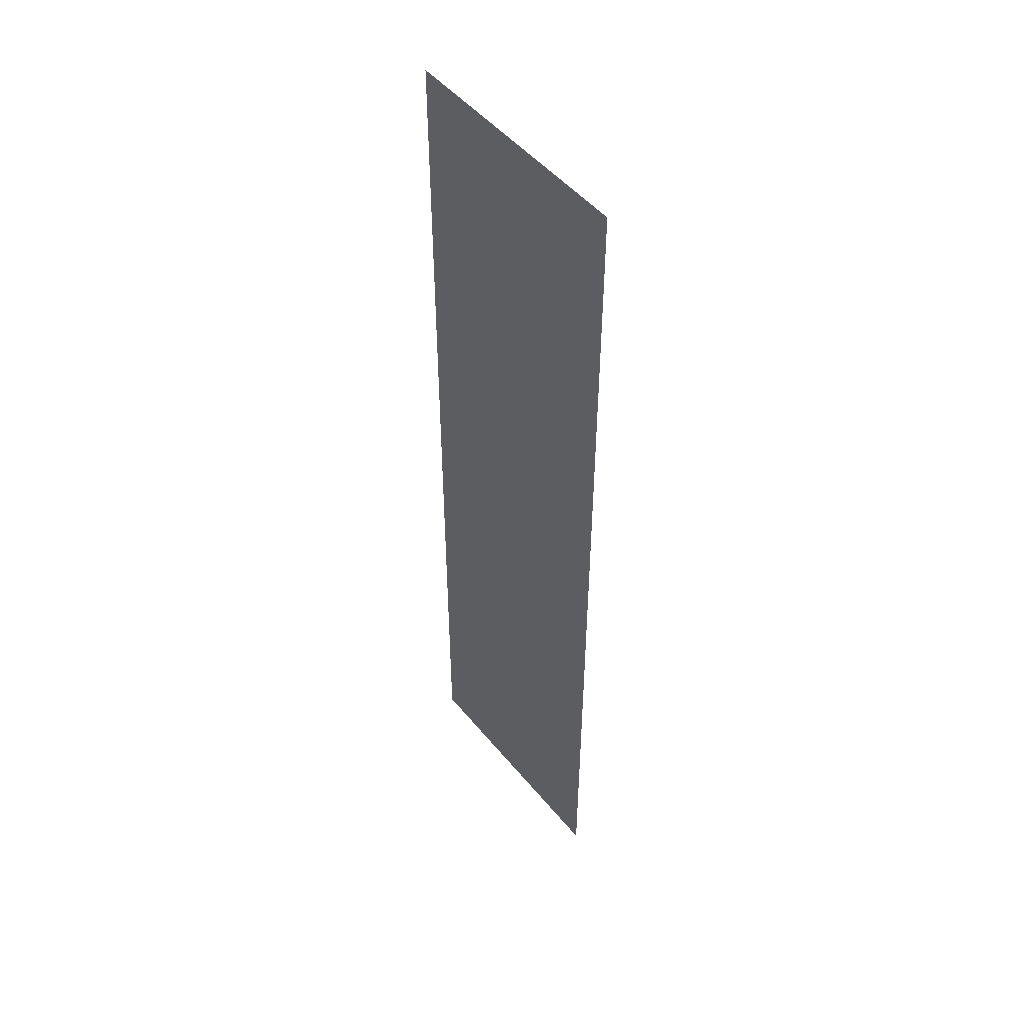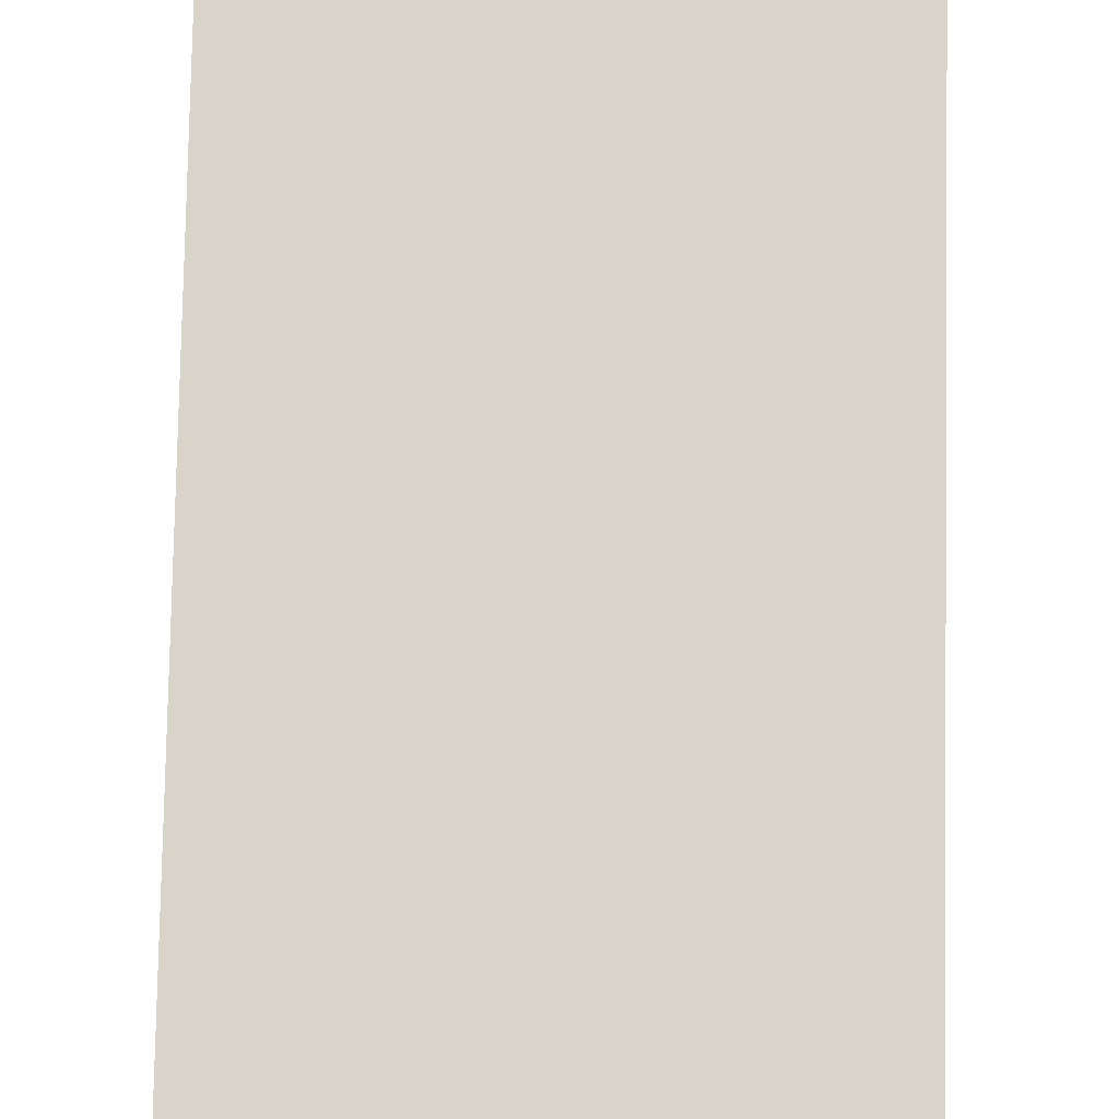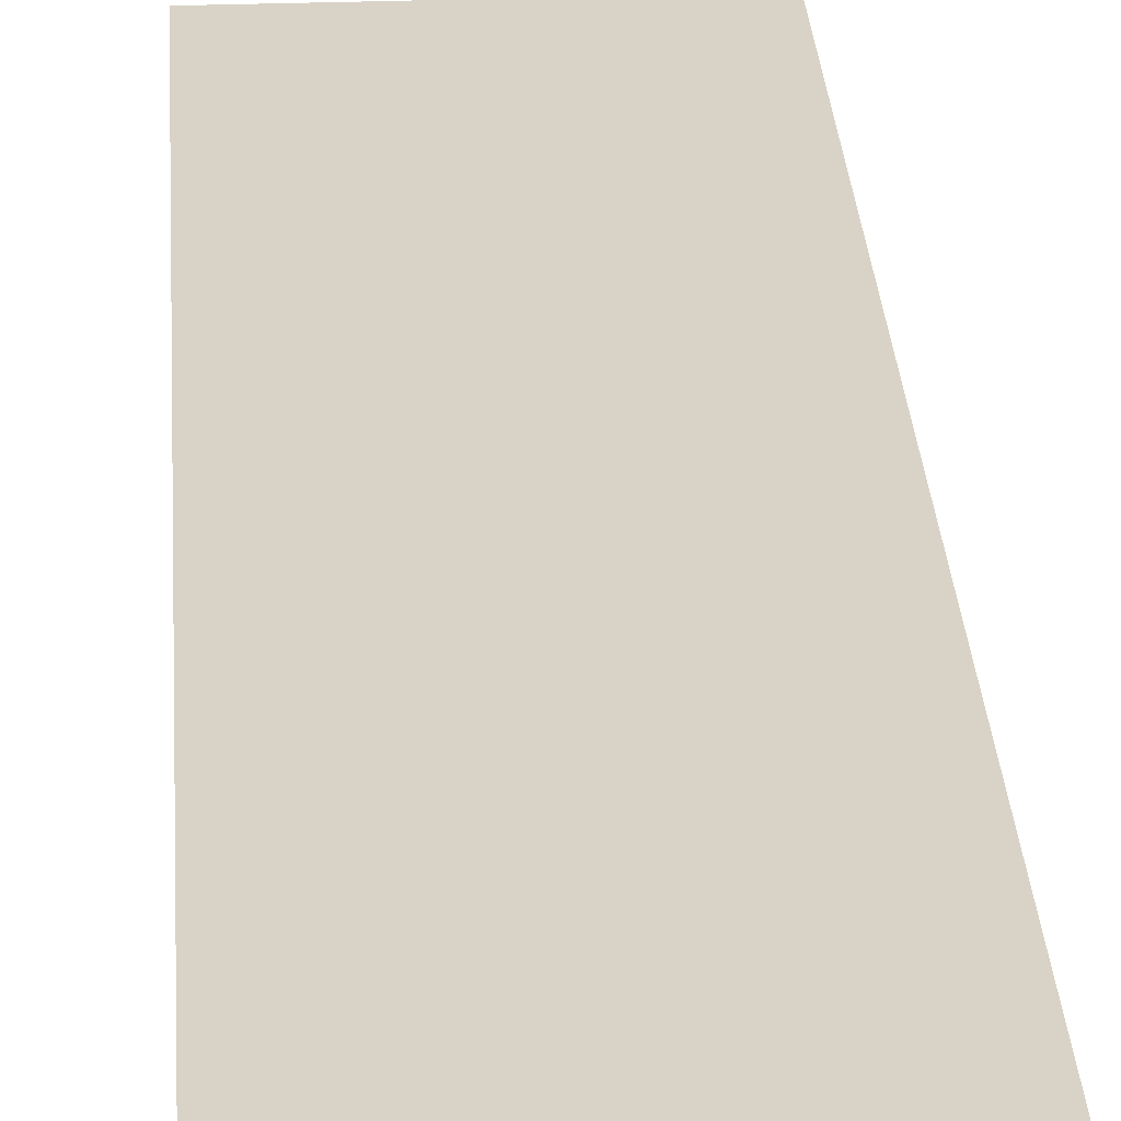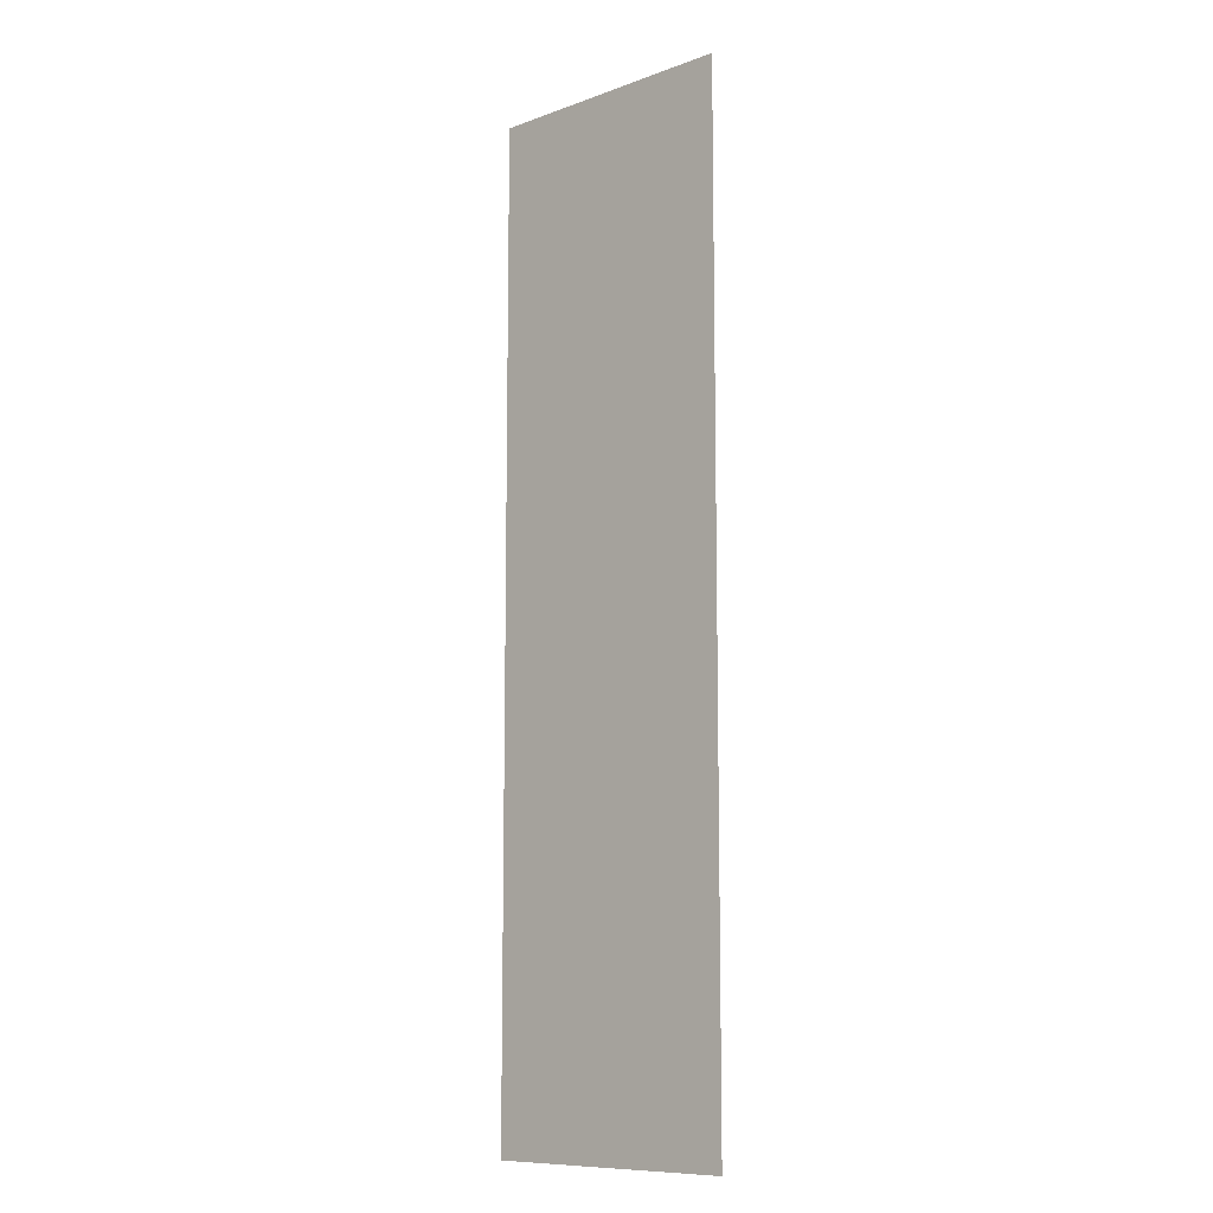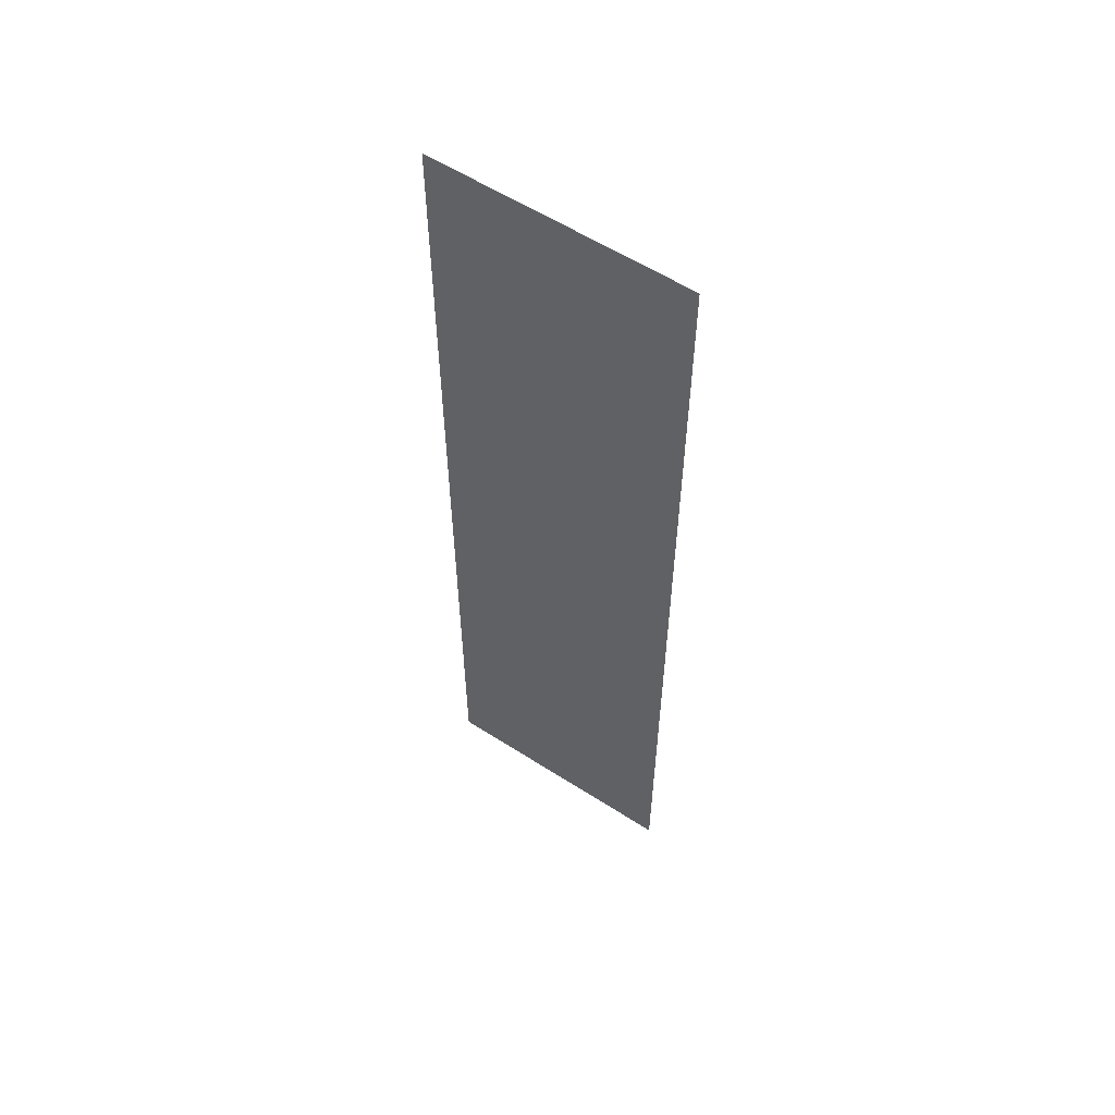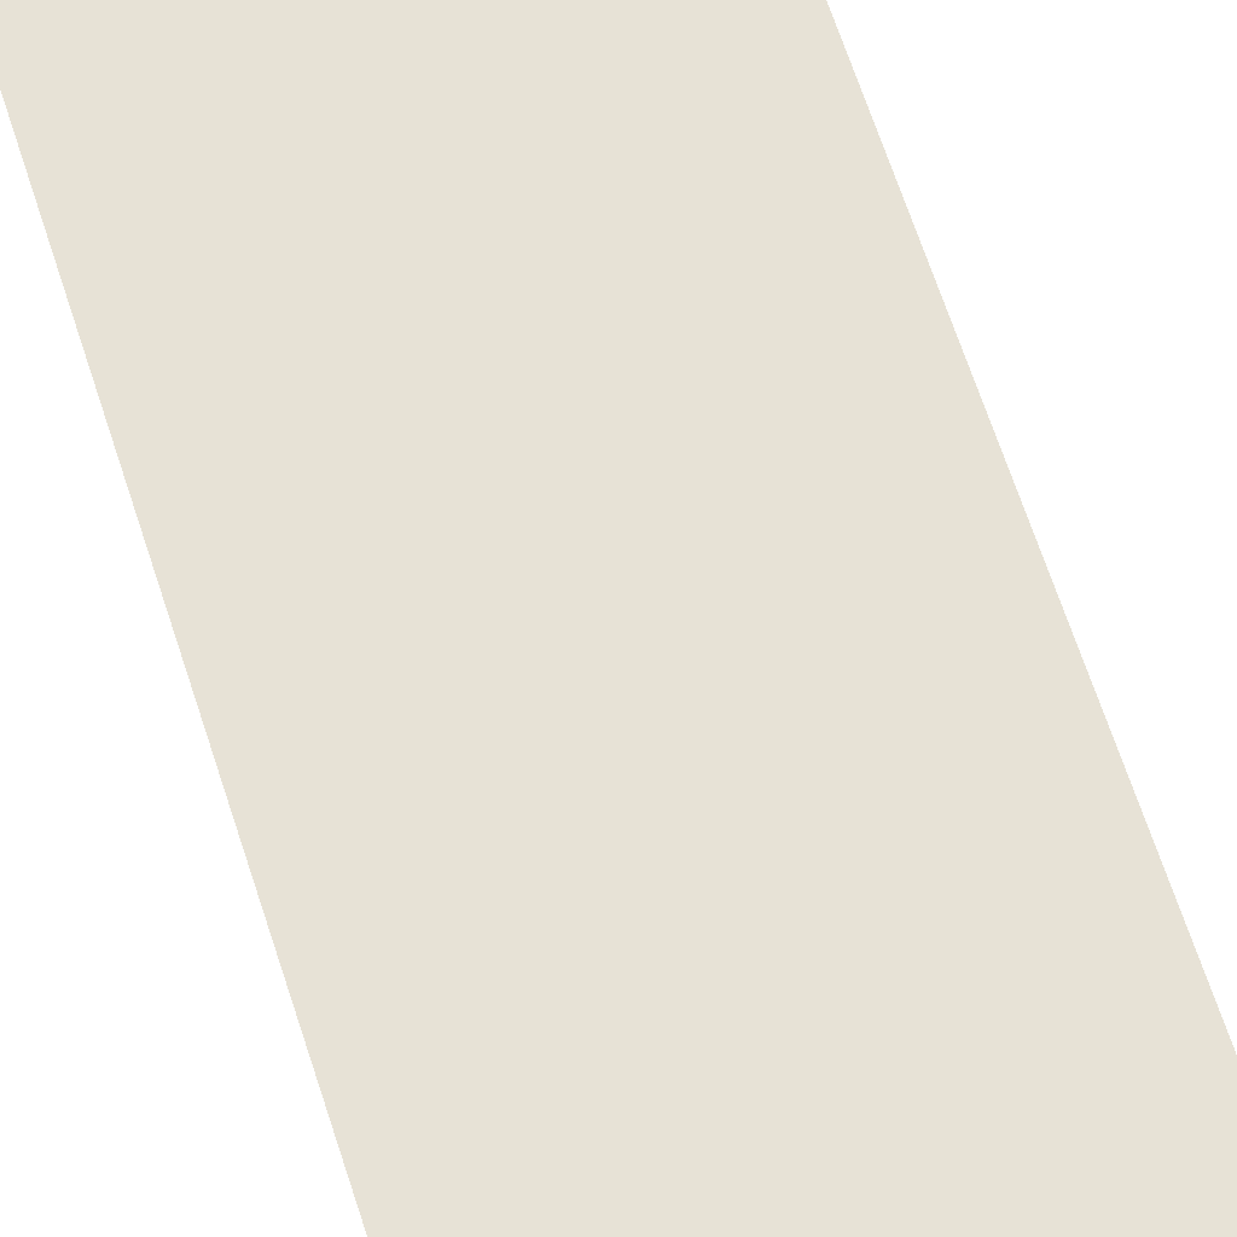
<metadata>
{"format":"obj","ext":"obj","renderer":"f3d","projection":"perspective","resolution":1024,"background":"white","views":[{"elev":49.1,"azim":-127.5,"up":"+Z"},{"elev":75.1,"azim":1.1,"up":"+Y"},{"elev":27.8,"azim":-3.5,"up":"+Y"},{"elev":-10.1,"azim":-137.5,"up":"+Z"},{"elev":58.2,"azim":-146.5,"up":"+Z"},{"elev":63.4,"azim":-17.6,"up":"+Y"}]}
</metadata>
<code>
o 706
v 2202 1872 13.98
v 2202 1872 13.71
v 2202 1872 13.71
v 2202 1872 13.71
v 2202 1872 13.98
v 2202 1872 13.98
v 2202 1872 13.98
v 2202 1872 13.71
v 2202 1872 13.71
v 2202 1872 13.71
v 2202 1872 13.98
v 2202 1872 13.98
f 1 2 3
f 4 5 6
f 7 8 9
f 10 11 12

</code>
